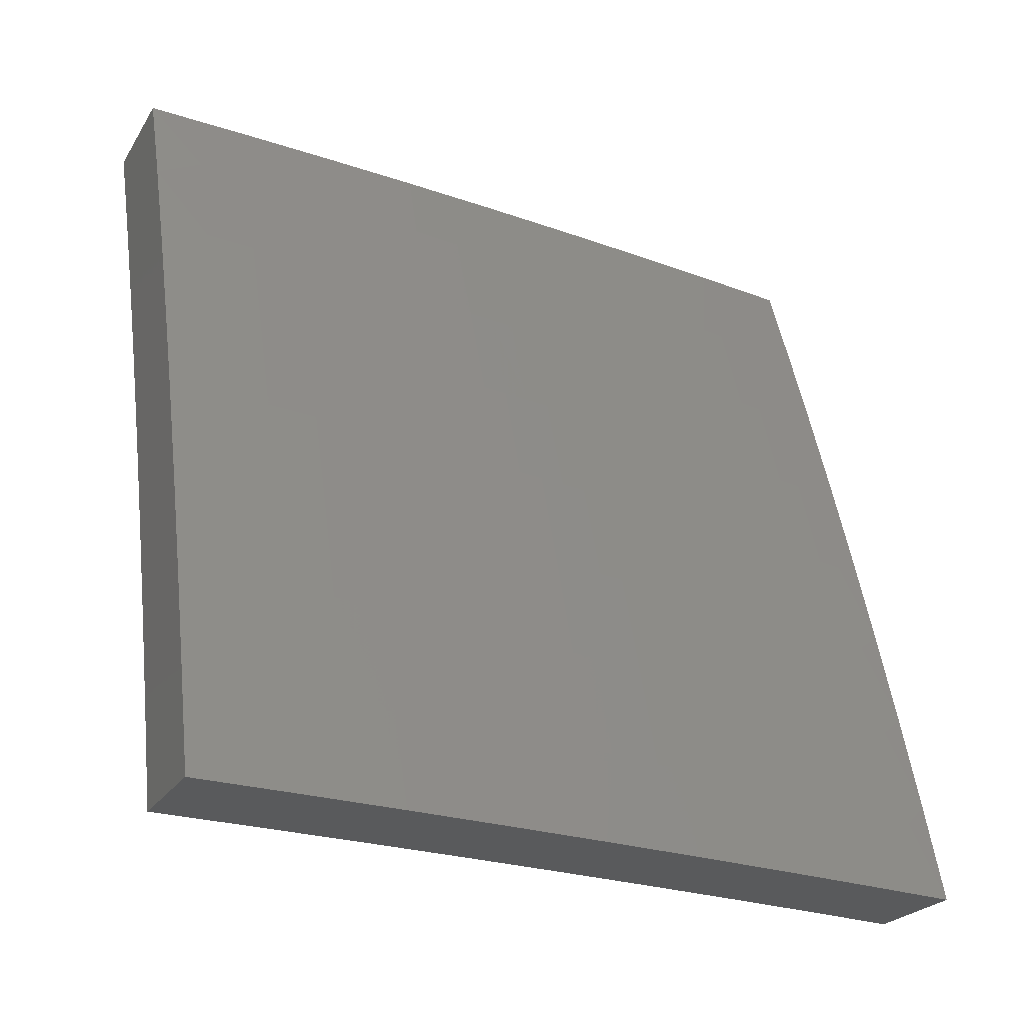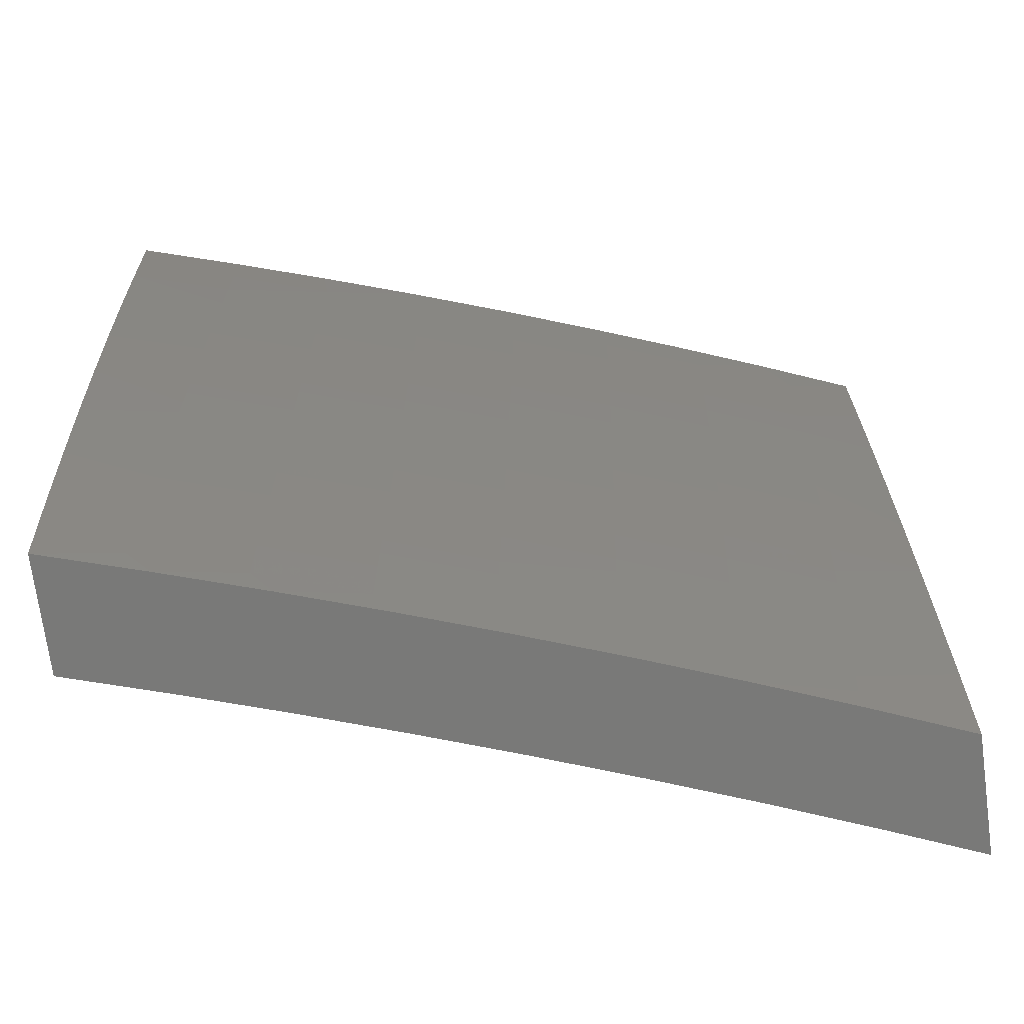
<metadata>
{"format":"stl","ext":"stl","renderer":"f3d","projection":"perspective","resolution":1024,"background":"white","views":[{"elev":-23.1,"azim":66.2,"up":"+Y"},{"elev":-72.2,"azim":97.7,"up":"+Z"}]}
</metadata>
<code>
# stl→obj: 400 verts, 796 faces
v 10.66 3.127 -2
v 10.68 3.098 -1.968
v 10.7 3 -2
v 10.68 3.099 -1.937
v 10.72 3 -1.876
v 10.69 3.1 -1.906
v 10.69 3.102 -1.874
v 10.65 3.232 -1.874
v 10.66 3.233 -1.843
v 10.61 3.363 -1.843
v 10.62 3.364 -1.811
v 10.58 3.494 -1.811
v 10.58 3.496 -1.78
v 10.53 3.625 -1.78
v 10.54 3.627 -1.748
v 10.49 3.756 -1.748
v 10.5 3.758 -1.717
v 10.45 3.887 -1.717
v 10.45 3.889 -1.686
v 10.4 4 -1.751
v 10.41 4 -1.626
v 10.64 3.227 -1.968
v 10.62 3.253 -2
v 10.6 3.357 -1.968
v 10.58 3.379 -2
v 10.55 3.486 -1.968
v 10.54 3.504 -2
v 10.51 3.615 -1.968
v 10.5 3.629 -2
v 10.46 3.745 -1.968
v 10.45 3.753 -2
v 10.41 3.873 -1.968
v 10.4 3.877 -2
v 10.35 4 -2
v 10.41 3.875 -1.937
v 10.38 4 -1.876
v 10.42 3.877 -1.906
v 10.42 3.879 -1.874
v 10.47 3.748 -1.906
v 10.47 3.75 -1.874
v 10.52 3.619 -1.906
v 10.52 3.62 -1.874
v 10.56 3.489 -1.906
v 10.57 3.491 -1.874
v 10.61 3.36 -1.906
v 10.61 3.361 -1.874
v 10.65 3.23 -1.906
v 10.43 3.882 -1.811
v 10.43 3.88 -1.843
v 10.43 4 -1.502
v 10.47 3.894 -1.56
v 10.46 3.893 -1.592
v 10.46 3.892 -1.623
v 10.51 3.762 -1.623
v 10.5 3.761 -1.654
v 10.55 3.631 -1.654
v 10.55 3.63 -1.686
v 10.59 3.5 -1.686
v 10.59 3.498 -1.717
v 10.63 3.369 -1.717
v 10.63 3.367 -1.748
v 10.67 3.237 -1.748
v 10.67 3.236 -1.78
v 10.71 3.106 -1.78
v 10.7 3.105 -1.811
v 10.74 3 -1.751
v 10.45 4 -1.376
v 10.48 3.9 -1.435
v 10.48 3.899 -1.466
v 10.47 3.897 -1.498
v 10.52 3.768 -1.498
v 10.52 3.766 -1.529
v 10.57 3.636 -1.529
v 10.56 3.635 -1.56
v 10.61 3.505 -1.56
v 10.61 3.504 -1.592
v 10.65 3.374 -1.592
v 10.65 3.373 -1.623
v 10.69 3.242 -1.623
v 10.68 3.241 -1.654
v 10.72 3.111 -1.654
v 10.72 3.11 -1.686
v 10.76 3 -1.626
v 10.46 4 -1.251
v 10.49 3.905 -1.31
v 10.49 3.902 -1.373
v 10.53 3.77 -1.435
v 10.53 3.769 -1.466
v 10.57 3.639 -1.466
v 10.57 3.638 -1.498
v 10.62 3.508 -1.498
v 10.61 3.506 -1.529
v 10.66 3.376 -1.529
v 10.65 3.375 -1.56
v 10.7 3.245 -1.56
v 10.69 3.244 -1.592
v 10.73 3.113 -1.592
v 10.73 3.112 -1.623
v 10.48 4 -1.126
v 10.51 3.909 -1.186
v 10.5 3.907 -1.248
v 10.54 3.775 -1.31
v 10.54 3.773 -1.373
v 10.58 3.643 -1.373
v 10.58 3.64 -1.435
v 10.62 3.51 -1.435
v 10.62 3.509 -1.466
v 10.66 3.379 -1.466
v 10.66 3.377 -1.498
v 10.7 3.247 -1.498
v 10.7 3.246 -1.529
v 10.74 3.116 -1.529
v 10.74 3.114 -1.56
v 10.78 3 -1.501
v 10.49 4 -1
v 10.52 3.913 -1.062
v 10.51 3.912 -1.124
v 10.56 3.779 -1.186
v 10.55 3.777 -1.248
v 10.6 3.647 -1.248
v 10.59 3.645 -1.31
v 10.64 3.515 -1.31
v 10.63 3.512 -1.373
v 10.67 3.382 -1.373
v 10.67 3.38 -1.435
v 10.71 3.249 -1.435
v 10.71 3.248 -1.466
v 10.75 3.118 -1.466
v 10.74 3.117 -1.498
v 10.54 3.877 -1
v 10.57 3.783 -1.062
v 10.56 3.781 -1.124
v 10.61 3.651 -1.124
v 10.6 3.649 -1.186
v 10.65 3.519 -1.186
v 10.64 3.517 -1.248
v 10.69 3.386 -1.248
v 10.68 3.384 -1.31
v 10.72 3.254 -1.31
v 10.72 3.251 -1.373
v 10.76 3.121 -1.373
v 10.75 3.119 -1.435
v 10.79 3 -1.376
v 10.58 3.753 -1
v 10.61 3.653 -1.062
v 10.66 3.521 -1.124
v 10.69 3.388 -1.186
v 10.73 3.255 -1.248
v 10.76 3.123 -1.31
v 10.63 3.629 -1
v 10.66 3.522 -1.062
v 10.7 3.39 -1.124
v 10.74 3.257 -1.186
v 10.77 3.125 -1.248
v 10.81 3 -1.251
v 10.67 3.504 -1
v 10.71 3.392 -1.062
v 10.74 3.259 -1.124
v 10.78 3.126 -1.186
v 10.71 3.379 -1
v 10.75 3.261 -1.062
v 10.78 3.128 -1.124
v 10.82 3 -1.126
v 10.76 3.253 -1
v 10.79 3.13 -1.062
v 10.79 3.127 -1
v 10.83 3 -1
v 10.64 3.229 -1.937
v 10.6 3.358 -1.937
v 10.56 3.488 -1.937
v 10.51 3.617 -1.937
v 10.46 3.746 -1.937
v 10.7 3.103 -1.843
v 10.66 3.234 -1.811
v 10.71 3.107 -1.748
v 10.72 3.108 -1.717
v 10.68 3.24 -1.686
v 10.64 3.371 -1.654
v 10.6 3.503 -1.623
v 10.56 3.634 -1.592
v 10.52 3.765 -1.56
v 10.47 3.896 -1.529
v 10.67 3.239 -1.717
v 10.62 3.366 -1.78
v 10.58 3.497 -1.748
v 10.54 3.628 -1.717
v 10.5 3.759 -1.686
v 10.45 3.89 -1.654
v 10.64 3.37 -1.686
v 10.57 3.493 -1.843
v 10.53 3.622 -1.843
v 10.48 3.751 -1.843
v 10.6 3.501 -1.654
v 10.53 3.624 -1.811
v 10.49 3.755 -1.78
v 10.44 3.885 -1.748
v 10.56 3.632 -1.623
v 10.48 3.753 -1.811
v 10.51 3.764 -1.592
v 10.44 3.884 -1.78
v 10.26 3.877 -2
v 10.26 3.873 -1.969
v 10.21 4 -2
v 10.27 3.875 -1.937
v 10.23 4 -1.876
v 10.27 3.877 -1.906
v 10.28 3.879 -1.874
v 10.33 3.75 -1.874
v 10.33 3.751 -1.843
v 10.38 3.622 -1.843
v 10.38 3.624 -1.811
v 10.43 3.494 -1.811
v 10.44 3.496 -1.78
v 10.48 3.366 -1.78
v 10.48 3.367 -1.748
v 10.53 3.237 -1.748
v 10.53 3.238 -1.717
v 10.57 3.108 -1.717
v 10.58 3.109 -1.686
v 10.6 3 -1.751
v 10.62 3 -1.626
v 10.3 3.753 -2
v 10.31 3.744 -1.969
v 10.32 3.746 -1.937
v 10.37 3.617 -1.937
v 10.37 3.619 -1.906
v 10.42 3.489 -1.906
v 10.42 3.491 -1.874
v 10.47 3.361 -1.874
v 10.47 3.363 -1.843
v 10.51 3.233 -1.843
v 10.52 3.234 -1.811
v 10.56 3.104 -1.811
v 10.56 3.105 -1.78
v 10.57 3.107 -1.748
v 10.35 3.629 -2
v 10.36 3.615 -1.969
v 10.41 3.488 -1.937
v 10.46 3.36 -1.906
v 10.51 3.231 -1.874
v 10.55 3.103 -1.843
v 10.58 3 -1.876
v 10.39 3.504 -2
v 10.41 3.486 -1.969
v 10.46 3.358 -1.937
v 10.5 3.23 -1.906
v 10.55 3.101 -1.874
v 10.44 3.379 -2
v 10.45 3.356 -1.969
v 10.5 3.228 -1.937
v 10.54 3.1 -1.906
v 10.48 3.253 -2
v 10.49 3.227 -1.969
v 10.54 3.098 -1.937
v 10.52 3.127 -2
v 10.53 3.097 -1.969
v 10.56 3 -2
v 10.64 3 -1.501
v 10.59 3.114 -1.56
v 10.59 3.113 -1.592
v 10.59 3.112 -1.623
v 10.54 3.242 -1.623
v 10.54 3.241 -1.654
v 10.5 3.371 -1.654
v 10.49 3.37 -1.686
v 10.45 3.5 -1.686
v 10.44 3.498 -1.717
v 10.4 3.628 -1.717
v 10.39 3.627 -1.748
v 10.35 3.756 -1.748
v 10.34 3.755 -1.78
v 10.29 3.884 -1.78
v 10.29 3.882 -1.811
v 10.25 4 -1.751
v 10.65 3 -1.376
v 10.61 3.119 -1.435
v 10.6 3.118 -1.466
v 10.6 3.116 -1.498
v 10.56 3.247 -1.498
v 10.56 3.246 -1.529
v 10.51 3.376 -1.529
v 10.51 3.375 -1.56
v 10.46 3.505 -1.56
v 10.46 3.504 -1.592
v 10.41 3.634 -1.592
v 10.41 3.633 -1.623
v 10.36 3.762 -1.623
v 10.36 3.761 -1.654
v 10.31 3.89 -1.654
v 10.3 3.889 -1.686
v 10.27 4 -1.627
v 10.67 3 -1.251
v 10.62 3.123 -1.31
v 10.62 3.121 -1.373
v 10.57 3.249 -1.435
v 10.56 3.248 -1.466
v 10.52 3.379 -1.466
v 10.52 3.378 -1.498
v 10.47 3.508 -1.498
v 10.47 3.507 -1.529
v 10.42 3.637 -1.529
v 10.42 3.635 -1.56
v 10.37 3.765 -1.56
v 10.37 3.764 -1.592
v 10.32 3.893 -1.592
v 10.31 3.892 -1.623
v 10.68 3 -1.126
v 10.64 3.126 -1.186
v 10.63 3.125 -1.248
v 10.58 3.254 -1.31
v 10.57 3.252 -1.373
v 10.53 3.382 -1.373
v 10.52 3.38 -1.435
v 10.48 3.51 -1.435
v 10.48 3.509 -1.466
v 10.43 3.639 -1.466
v 10.43 3.638 -1.498
v 10.38 3.768 -1.498
v 10.37 3.767 -1.529
v 10.32 3.896 -1.529
v 10.32 3.895 -1.56
v 10.29 4 -1.502
v 10.69 3 -1
v 10.65 3.13 -1.062
v 10.64 3.128 -1.124
v 10.59 3.258 -1.186
v 10.59 3.256 -1.248
v 10.54 3.386 -1.248
v 10.54 3.384 -1.31
v 10.49 3.515 -1.31
v 10.49 3.513 -1.373
v 10.44 3.643 -1.373
v 10.43 3.641 -1.435
v 10.38 3.771 -1.435
v 10.38 3.769 -1.466
v 10.33 3.899 -1.466
v 10.33 3.898 -1.498
v 10.65 3.127 -1
v 10.61 3.253 -1
v 10.61 3.261 -1.062
v 10.57 3.379 -1
v 10.56 3.392 -1.062
v 10.53 3.504 -1
v 10.52 3.523 -1.062
v 10.49 3.629 -1
v 10.47 3.654 -1.062
v 10.44 3.753 -1
v 10.42 3.784 -1.062
v 10.39 3.877 -1
v 10.37 3.914 -1.062
v 10.34 4 -1
v 10.33 4 -1.126
v 10.32 4 -1.251
v 10.36 3.91 -1.186
v 10.37 3.912 -1.124
v 10.3 4 -1.376
v 10.35 3.906 -1.31
v 10.35 3.908 -1.248
v 10.41 3.78 -1.186
v 10.42 3.782 -1.124
v 10.46 3.652 -1.124
v 10.33 3.901 -1.435
v 10.34 3.903 -1.373
v 10.4 3.776 -1.31
v 10.4 3.778 -1.248
v 10.45 3.648 -1.248
v 10.46 3.65 -1.186
v 10.51 3.519 -1.186
v 10.51 3.521 -1.124
v 10.56 3.39 -1.124
v 10.32 3.748 -1.906
v 10.28 3.881 -1.843
v 10.34 3.753 -1.811
v 10.29 3.886 -1.748
v 10.3 3.887 -1.717
v 10.35 3.759 -1.686
v 10.41 3.631 -1.654
v 10.46 3.503 -1.623
v 10.51 3.374 -1.592
v 10.55 3.245 -1.56
v 10.6 3.115 -1.529
v 10.35 3.758 -1.717
v 10.39 3.773 -1.373
v 10.38 3.62 -1.874
v 10.39 3.625 -1.78
v 10.44 3.497 -1.748
v 10.49 3.368 -1.717
v 10.54 3.24 -1.686
v 10.58 3.111 -1.654
v 10.4 3.63 -1.686
v 10.45 3.645 -1.31
v 10.43 3.492 -1.843
v 10.45 3.501 -1.654
v 10.5 3.517 -1.248
v 10.48 3.364 -1.811
v 10.5 3.373 -1.623
v 10.55 3.388 -1.186
v 10.52 3.236 -1.78
v 10.55 3.244 -1.592
v 10.6 3.259 -1.124
f 1 2 3
f 3 2 4
f 3 4 5
f 5 4 6
f 5 6 7
f 7 6 8
f 7 8 9
f 9 8 10
f 9 10 11
f 11 10 12
f 11 12 13
f 13 12 14
f 13 14 15
f 15 14 16
f 15 16 17
f 17 16 18
f 17 18 19
f 19 18 20
f 19 20 21
f 2 1 22
f 22 1 23
f 22 23 24
f 24 23 25
f 24 25 26
f 26 25 27
f 26 27 28
f 28 27 29
f 28 29 30
f 30 29 31
f 30 31 32
f 32 31 33
f 32 33 34
f 32 34 35
f 35 34 36
f 35 36 37
f 37 36 38
f 37 38 39
f 39 38 40
f 39 40 41
f 41 40 42
f 41 42 43
f 43 42 44
f 43 44 45
f 45 44 46
f 45 46 47
f 47 46 8
f 47 8 6
f 20 48 36
f 36 48 49
f 36 49 38
f 38 49 40
f 50 51 21
f 21 51 52
f 21 52 53
f 53 52 54
f 53 54 55
f 55 54 56
f 55 56 57
f 57 56 58
f 57 58 59
f 59 58 60
f 59 60 61
f 61 60 62
f 61 62 63
f 63 62 64
f 63 64 65
f 65 64 66
f 65 66 5
f 67 68 50
f 50 68 69
f 50 69 70
f 70 69 71
f 70 71 72
f 72 71 73
f 72 73 74
f 74 73 75
f 74 75 76
f 76 75 77
f 76 77 78
f 78 77 79
f 78 79 80
f 80 79 81
f 80 81 82
f 82 81 83
f 82 83 66
f 84 85 67
f 67 85 86
f 67 86 68
f 68 86 87
f 68 87 88
f 88 87 89
f 88 89 90
f 90 89 91
f 90 91 92
f 92 91 93
f 92 93 94
f 94 93 95
f 94 95 96
f 96 95 97
f 96 97 98
f 98 97 83
f 98 83 81
f 99 100 84
f 84 100 101
f 84 101 85
f 85 101 102
f 85 102 103
f 103 102 104
f 103 104 105
f 105 104 106
f 105 106 107
f 107 106 108
f 107 108 109
f 109 108 110
f 109 110 111
f 111 110 112
f 111 112 113
f 113 112 114
f 113 114 83
f 115 116 99
f 99 116 117
f 99 117 100
f 100 117 118
f 100 118 119
f 119 118 120
f 119 120 121
f 121 120 122
f 121 122 123
f 123 122 124
f 123 124 125
f 125 124 126
f 125 126 127
f 127 126 128
f 127 128 129
f 129 128 114
f 129 114 112
f 115 130 116
f 116 130 131
f 116 131 132
f 132 131 133
f 132 133 134
f 134 133 135
f 134 135 136
f 136 135 137
f 136 137 138
f 138 137 139
f 138 139 140
f 140 139 141
f 140 141 142
f 142 141 143
f 142 143 114
f 130 144 131
f 131 144 145
f 131 145 133
f 133 145 146
f 133 146 135
f 135 146 147
f 135 147 137
f 137 147 148
f 137 148 139
f 139 148 149
f 139 149 141
f 141 149 143
f 144 150 145
f 145 150 151
f 145 151 146
f 146 151 152
f 146 152 147
f 147 152 153
f 147 153 148
f 148 153 154
f 148 154 149
f 149 154 155
f 149 155 143
f 150 156 151
f 151 156 157
f 151 157 152
f 152 157 158
f 152 158 153
f 153 158 159
f 153 159 154
f 154 159 155
f 156 160 157
f 157 160 161
f 157 161 158
f 158 161 162
f 158 162 159
f 159 162 163
f 159 163 155
f 160 164 161
f 161 164 165
f 161 165 162
f 162 165 163
f 164 166 165
f 165 166 167
f 165 167 163
f 47 6 4
f 4 2 168
f 168 2 22
f 168 22 169
f 169 22 24
f 169 24 170
f 170 24 26
f 170 26 171
f 171 26 28
f 171 28 172
f 172 28 30
f 172 30 35
f 35 30 32
f 65 5 173
f 173 5 7
f 173 7 9
f 65 173 174
f 174 173 9
f 174 9 11
f 64 175 66
f 66 175 176
f 66 176 82
f 82 176 177
f 82 177 80
f 80 177 178
f 80 178 78
f 78 178 179
f 78 179 76
f 76 179 180
f 76 180 74
f 74 180 181
f 74 181 72
f 72 181 182
f 72 182 70
f 70 182 50
f 64 62 175
f 175 62 183
f 175 183 176
f 176 183 177
f 113 83 97
f 96 98 79
f 79 98 81
f 111 113 95
f 95 113 97
f 142 114 128
f 127 129 110
f 110 129 112
f 140 142 126
f 126 142 128
f 45 47 168
f 168 47 4
f 45 168 169
f 10 8 46
f 65 174 63
f 63 174 184
f 63 184 61
f 61 184 185
f 61 185 59
f 59 185 186
f 59 186 57
f 57 186 187
f 57 187 55
f 55 187 188
f 55 188 53
f 53 188 21
f 184 174 11
f 62 60 183
f 183 60 189
f 183 189 177
f 177 189 178
f 94 96 77
f 77 96 79
f 109 111 93
f 93 111 95
f 125 127 108
f 108 127 110
f 138 140 124
f 124 140 126
f 43 45 169
f 43 169 170
f 10 46 190
f 190 46 44
f 190 44 191
f 191 44 42
f 191 42 192
f 192 42 40
f 192 40 49
f 185 184 13
f 13 184 11
f 60 58 189
f 189 58 193
f 189 193 178
f 178 193 179
f 92 94 75
f 75 94 77
f 107 109 91
f 91 109 93
f 123 125 106
f 106 125 108
f 136 138 122
f 122 138 124
f 41 43 170
f 41 170 171
f 10 190 12
f 12 190 194
f 12 194 14
f 14 194 195
f 14 195 16
f 16 195 196
f 16 196 18
f 18 196 20
f 194 190 191
f 186 185 15
f 15 185 13
f 58 56 193
f 193 56 197
f 193 197 179
f 179 197 180
f 90 92 73
f 73 92 75
f 105 107 89
f 89 107 91
f 121 123 104
f 104 123 106
f 134 136 120
f 120 136 122
f 39 41 171
f 39 171 172
f 194 191 198
f 198 191 192
f 198 192 48
f 48 192 49
f 187 186 17
f 17 186 15
f 56 54 197
f 197 54 199
f 197 199 180
f 180 199 181
f 88 90 71
f 71 90 73
f 103 105 87
f 87 105 89
f 119 121 102
f 102 121 104
f 132 134 118
f 118 134 120
f 37 39 172
f 37 172 35
f 194 198 195
f 195 198 200
f 195 200 196
f 196 200 20
f 200 198 48
f 188 187 19
f 19 187 17
f 54 52 199
f 199 52 51
f 199 51 181
f 181 51 182
f 68 88 69
f 69 88 71
f 85 103 86
f 86 103 87
f 100 119 101
f 101 119 102
f 116 132 117
f 117 132 118
f 20 200 48
f 21 188 19
f 50 182 51
f 201 202 203
f 203 202 204
f 203 204 205
f 205 204 206
f 205 206 207
f 207 206 208
f 207 208 209
f 209 208 210
f 209 210 211
f 211 210 212
f 211 212 213
f 213 212 214
f 213 214 215
f 215 214 216
f 215 216 217
f 217 216 218
f 217 218 219
f 219 218 220
f 219 220 221
f 201 222 202
f 202 222 223
f 202 223 224
f 224 223 225
f 224 225 226
f 226 225 227
f 226 227 228
f 228 227 229
f 228 229 230
f 230 229 231
f 230 231 232
f 232 231 233
f 232 233 234
f 234 233 220
f 234 220 235
f 235 220 218
f 235 218 216
f 222 236 223
f 223 236 237
f 223 237 225
f 225 237 238
f 225 238 227
f 227 238 239
f 227 239 229
f 229 239 240
f 229 240 231
f 231 240 241
f 231 241 233
f 233 241 242
f 233 242 220
f 236 243 237
f 237 243 244
f 237 244 238
f 238 244 245
f 238 245 239
f 239 245 246
f 239 246 240
f 240 246 247
f 240 247 241
f 241 247 242
f 243 248 244
f 244 248 249
f 244 249 245
f 245 249 250
f 245 250 246
f 246 250 251
f 246 251 247
f 247 251 242
f 248 252 249
f 249 252 253
f 249 253 250
f 250 253 254
f 250 254 251
f 251 254 242
f 252 255 253
f 253 255 256
f 253 256 254
f 254 256 257
f 254 257 242
f 255 257 256
f 258 259 221
f 221 259 260
f 221 260 261
f 261 260 262
f 261 262 263
f 263 262 264
f 263 264 265
f 265 264 266
f 265 266 267
f 267 266 268
f 267 268 269
f 269 268 270
f 269 270 271
f 271 270 272
f 271 272 273
f 273 272 274
f 273 274 205
f 275 276 258
f 258 276 277
f 258 277 278
f 278 277 279
f 278 279 280
f 280 279 281
f 280 281 282
f 282 281 283
f 282 283 284
f 284 283 285
f 284 285 286
f 286 285 287
f 286 287 288
f 288 287 289
f 288 289 290
f 290 289 291
f 290 291 274
f 292 293 275
f 275 293 294
f 275 294 276
f 276 294 295
f 276 295 296
f 296 295 297
f 296 297 298
f 298 297 299
f 298 299 300
f 300 299 301
f 300 301 302
f 302 301 303
f 302 303 304
f 304 303 305
f 304 305 306
f 306 305 291
f 306 291 289
f 307 308 292
f 292 308 309
f 292 309 293
f 293 309 310
f 293 310 311
f 311 310 312
f 311 312 313
f 313 312 314
f 313 314 315
f 315 314 316
f 315 316 317
f 317 316 318
f 317 318 319
f 319 318 320
f 319 320 321
f 321 320 322
f 321 322 291
f 323 324 307
f 307 324 325
f 307 325 308
f 308 325 326
f 308 326 327
f 327 326 328
f 327 328 329
f 329 328 330
f 329 330 331
f 331 330 332
f 331 332 333
f 333 332 334
f 333 334 335
f 335 334 336
f 335 336 337
f 337 336 322
f 337 322 320
f 323 338 324
f 324 338 339
f 324 339 340
f 340 339 341
f 340 341 342
f 342 341 343
f 342 343 344
f 344 343 345
f 344 345 346
f 346 345 347
f 346 347 348
f 348 347 349
f 348 349 350
f 350 349 351
f 350 351 352
f 353 354 352
f 352 354 355
f 352 355 350
f 350 355 348
f 356 357 353
f 353 357 358
f 353 358 354
f 354 358 359
f 354 359 360
f 360 359 361
f 360 361 346
f 346 361 344
f 322 362 356
f 356 362 363
f 356 363 357
f 357 363 364
f 357 364 365
f 365 364 366
f 365 366 367
f 367 366 368
f 367 368 369
f 369 368 370
f 369 370 342
f 342 370 340
f 202 224 204
f 204 224 371
f 204 371 206
f 206 371 208
f 273 205 372
f 372 205 207
f 372 207 209
f 273 372 373
f 373 372 209
f 373 209 211
f 272 374 274
f 274 374 375
f 274 375 290
f 290 375 376
f 290 376 288
f 288 376 377
f 288 377 286
f 286 377 378
f 286 378 284
f 284 378 379
f 284 379 282
f 282 379 380
f 282 380 280
f 280 380 381
f 280 381 278
f 278 381 258
f 272 270 374
f 374 270 382
f 374 382 375
f 375 382 376
f 321 291 305
f 304 306 287
f 287 306 289
f 319 321 303
f 303 321 305
f 362 322 336
f 335 337 318
f 318 337 320
f 336 334 362
f 362 334 383
f 362 383 363
f 363 383 364
f 359 358 365
f 365 358 357
f 348 355 360
f 360 355 354
f 224 226 371
f 371 226 384
f 371 384 208
f 208 384 210
f 273 373 271
f 271 373 385
f 271 385 269
f 269 385 386
f 269 386 267
f 267 386 387
f 267 387 265
f 265 387 388
f 265 388 263
f 263 388 389
f 263 389 261
f 261 389 221
f 385 373 211
f 270 268 382
f 382 268 390
f 382 390 376
f 376 390 377
f 302 304 285
f 285 304 287
f 317 319 301
f 301 319 303
f 333 335 316
f 316 335 318
f 334 332 383
f 383 332 391
f 383 391 364
f 364 391 366
f 361 359 367
f 367 359 365
f 346 348 360
f 226 228 384
f 384 228 392
f 384 392 210
f 210 392 212
f 386 385 213
f 213 385 211
f 268 266 390
f 390 266 393
f 390 393 377
f 377 393 378
f 300 302 283
f 283 302 285
f 315 317 299
f 299 317 301
f 331 333 314
f 314 333 316
f 332 330 391
f 391 330 394
f 391 394 366
f 366 394 368
f 344 361 369
f 369 361 367
f 228 230 392
f 392 230 395
f 392 395 212
f 212 395 214
f 387 386 215
f 215 386 213
f 266 264 393
f 393 264 396
f 393 396 378
f 378 396 379
f 298 300 281
f 281 300 283
f 313 315 297
f 297 315 299
f 329 331 312
f 312 331 314
f 330 328 394
f 394 328 397
f 394 397 368
f 368 397 370
f 342 344 369
f 230 232 395
f 395 232 398
f 395 398 214
f 214 398 216
f 388 387 217
f 217 387 215
f 264 262 396
f 396 262 399
f 396 399 379
f 379 399 380
f 296 298 279
f 279 298 281
f 311 313 295
f 295 313 297
f 327 329 310
f 310 329 312
f 328 326 397
f 397 326 400
f 397 400 370
f 370 400 340
f 235 216 398
f 235 398 234
f 234 398 232
f 389 388 219
f 219 388 217
f 262 260 399
f 399 260 259
f 399 259 380
f 380 259 381
f 276 296 277
f 277 296 279
f 293 311 294
f 294 311 295
f 308 327 309
f 309 327 310
f 324 340 400
f 324 400 325
f 325 400 326
f 221 389 219
f 258 381 259
f 115 99 351
f 351 99 84
f 351 84 352
f 352 84 67
f 352 67 353
f 353 67 50
f 353 50 356
f 356 50 21
f 356 21 322
f 322 21 20
f 322 20 291
f 291 20 36
f 291 36 274
f 274 36 34
f 274 34 205
f 205 34 203
f 33 222 34
f 34 222 201
f 34 201 203
f 222 33 236
f 236 33 31
f 236 31 243
f 243 31 29
f 243 29 248
f 248 29 27
f 248 27 252
f 252 27 25
f 252 25 255
f 255 25 23
f 255 23 257
f 257 23 1
f 257 1 3
f 167 166 323
f 323 166 164
f 323 164 338
f 338 164 160
f 338 160 339
f 339 160 156
f 339 156 341
f 341 156 150
f 341 150 343
f 343 150 144
f 343 144 345
f 345 144 130
f 345 130 347
f 347 130 115
f 347 115 349
f 349 115 351
f 5 220 3
f 3 220 242
f 3 242 257
f 220 5 221
f 221 5 66
f 221 66 258
f 258 66 83
f 258 83 275
f 275 83 114
f 275 114 292
f 292 114 143
f 292 143 307
f 307 143 155
f 307 155 323
f 323 155 163
f 323 163 167

</code>
